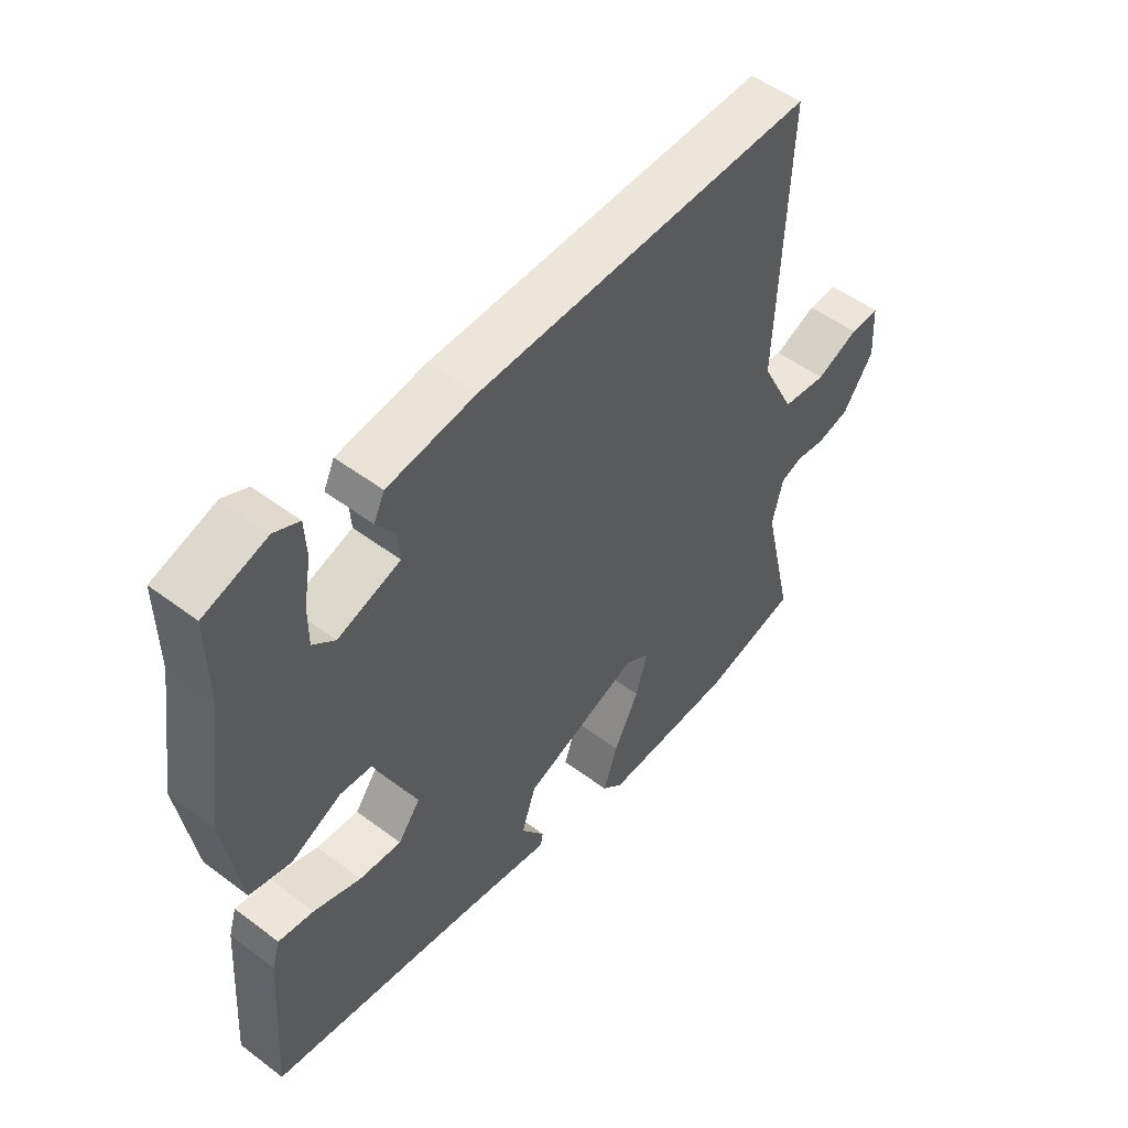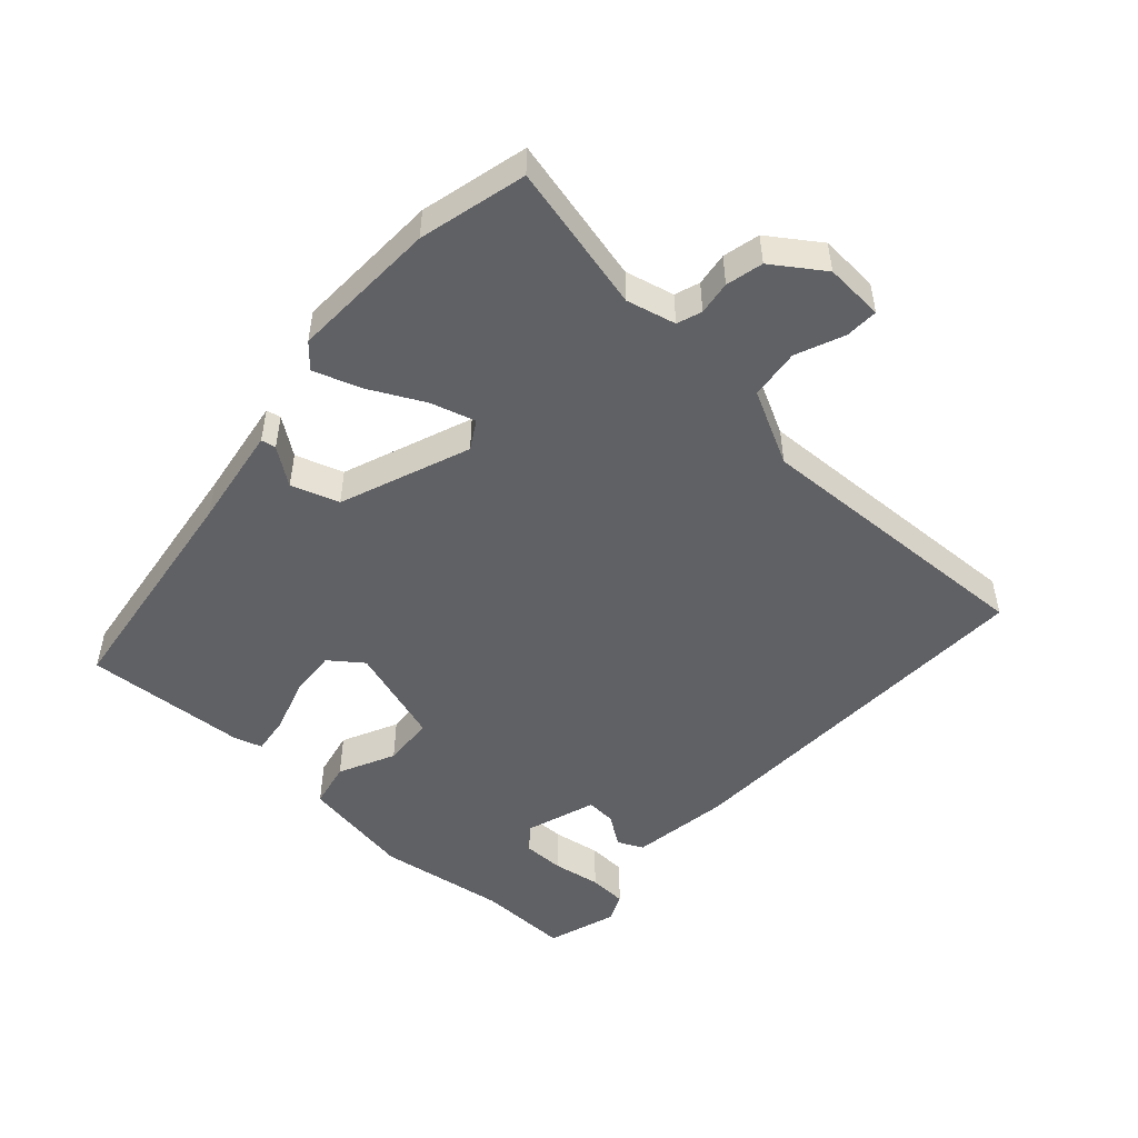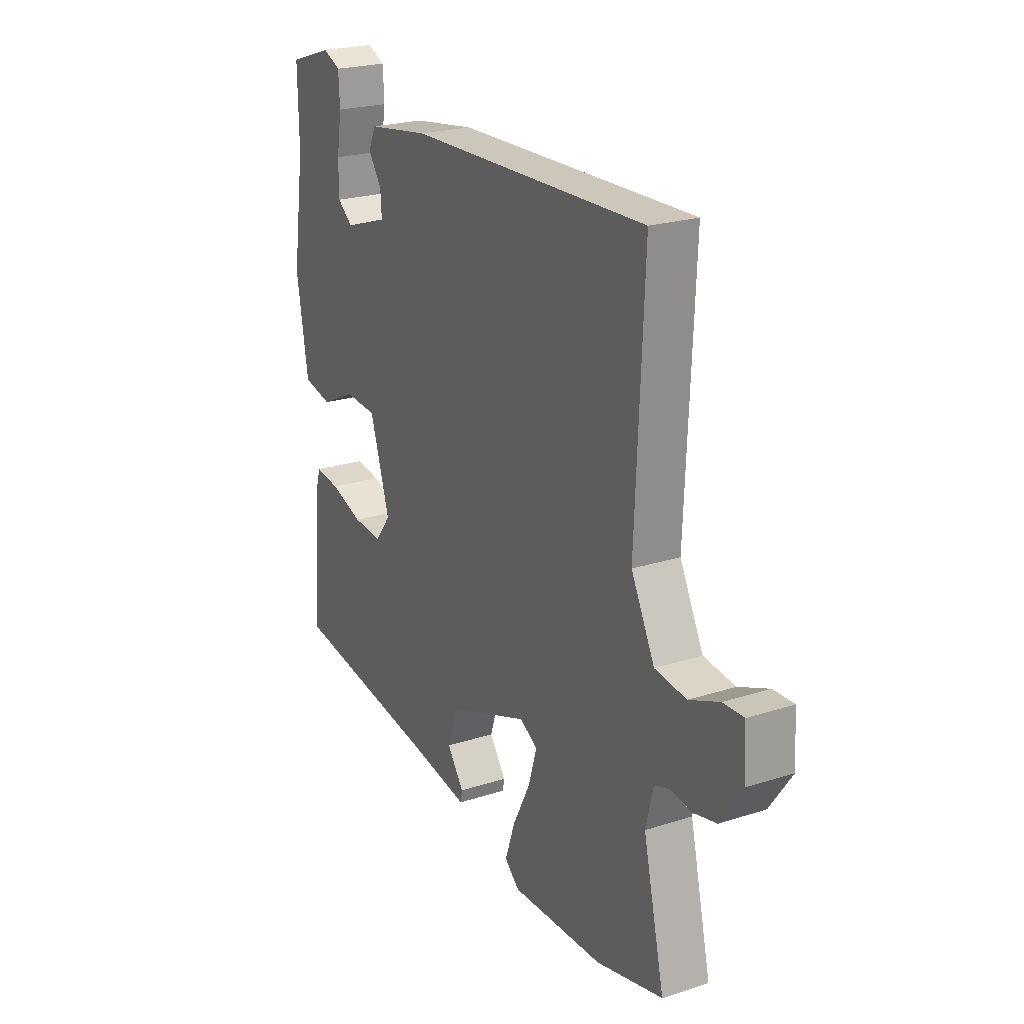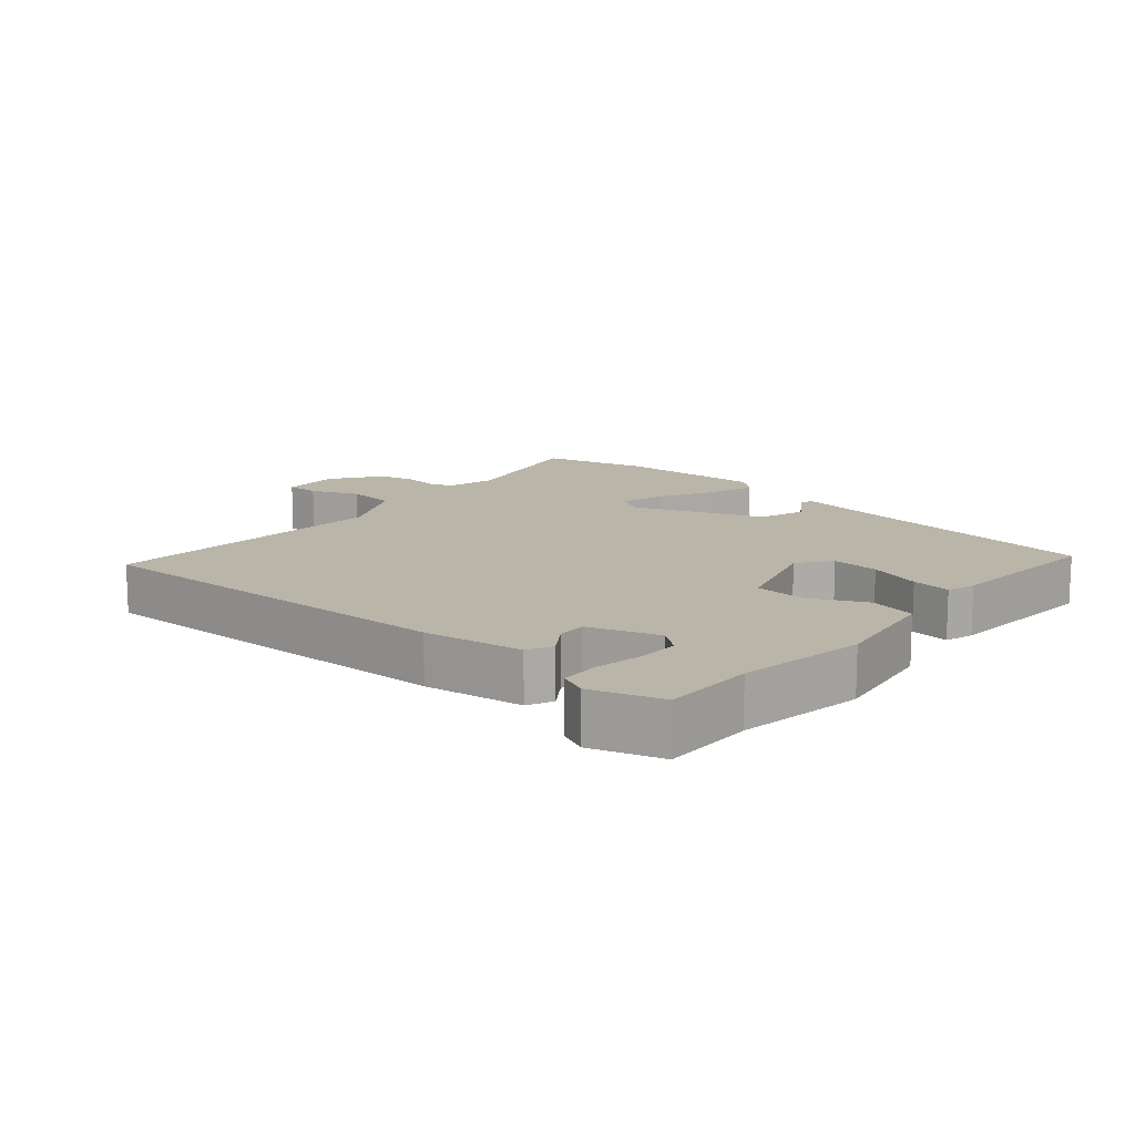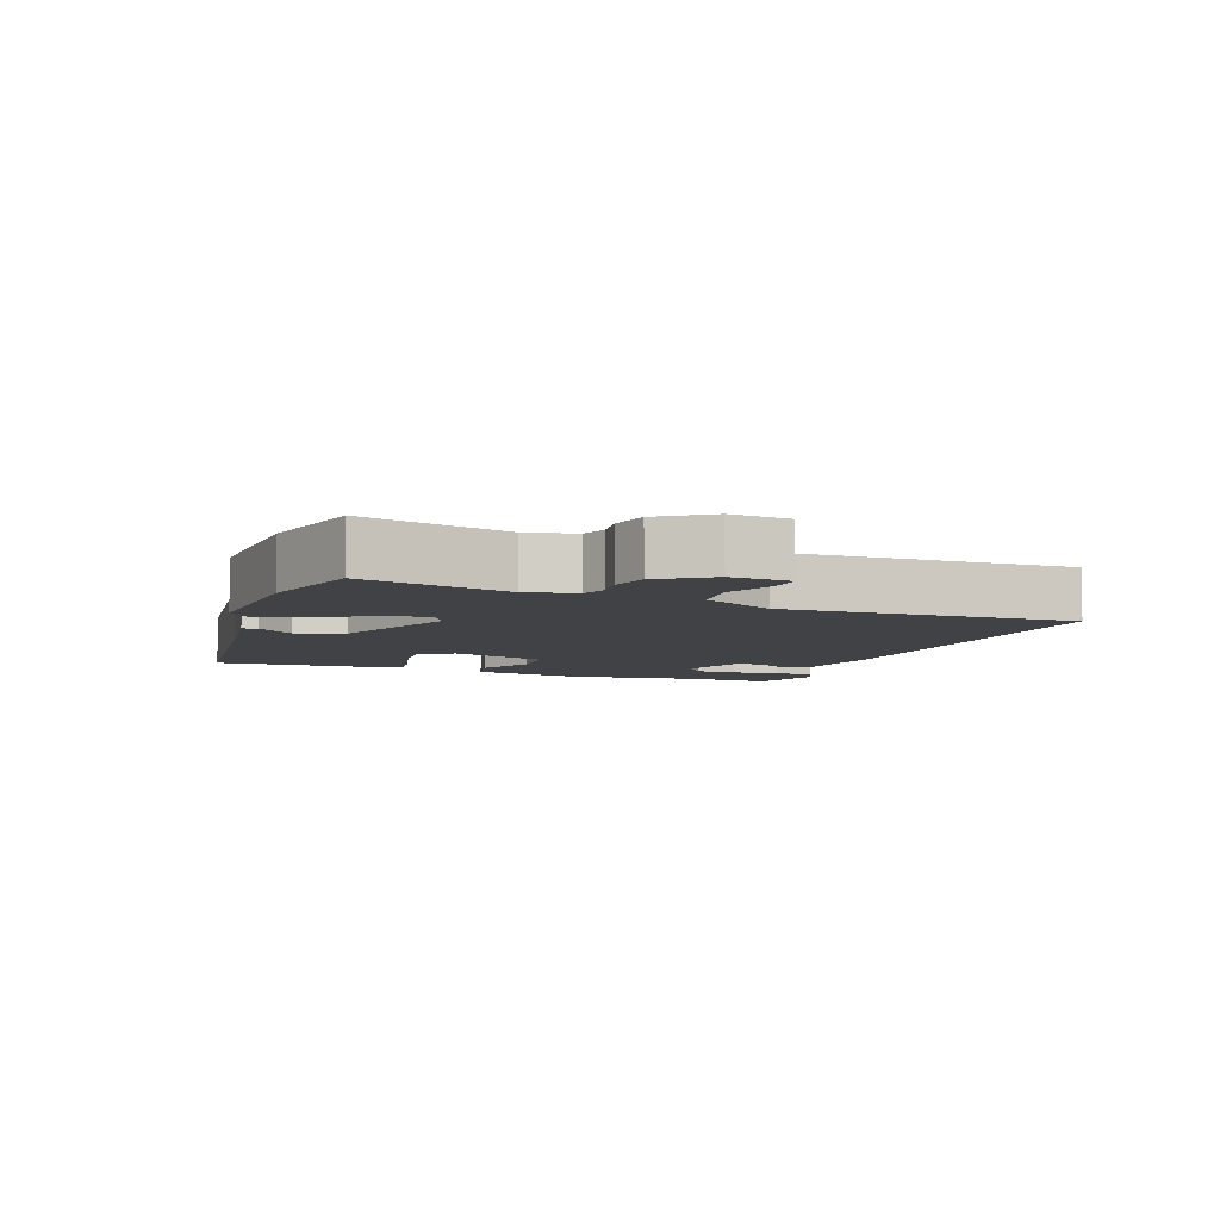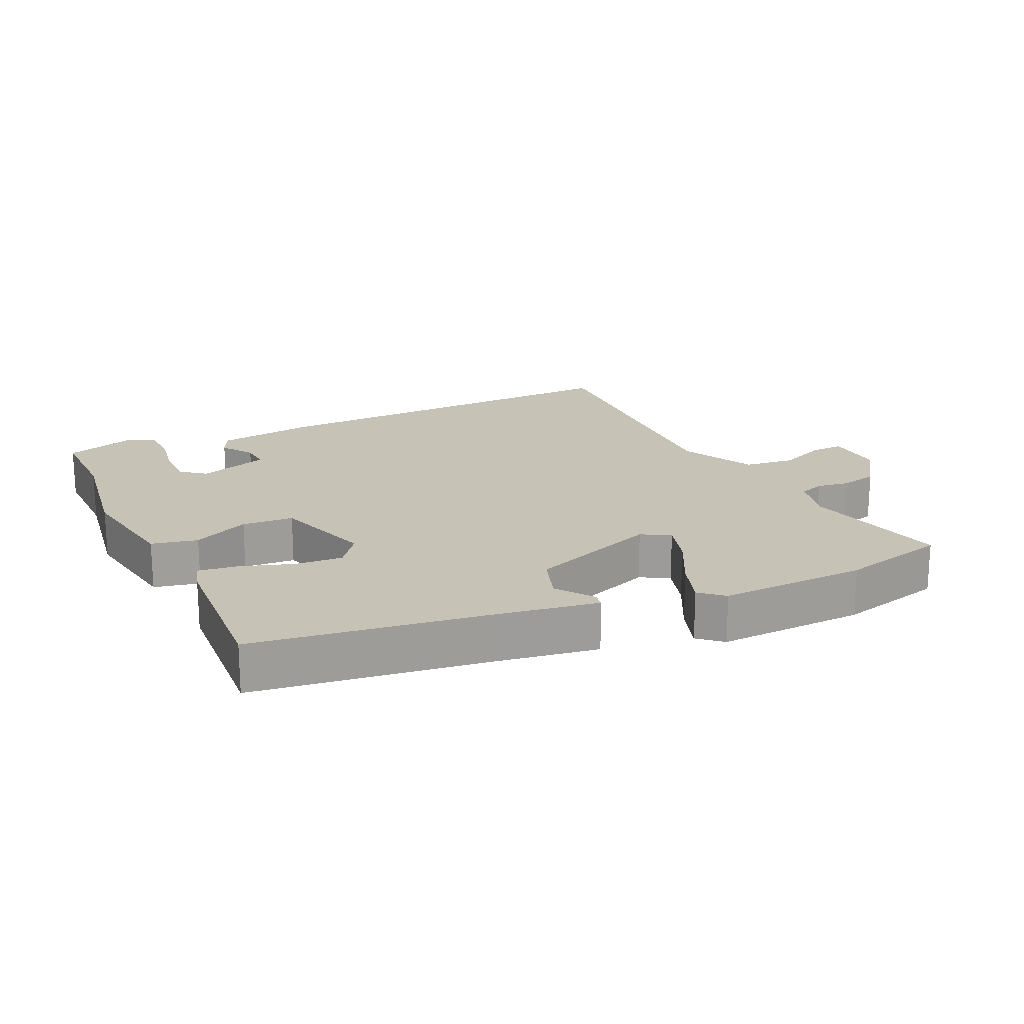
<metadata>
{"format":"obj","ext":"obj","renderer":"f3d","projection":"perspective","resolution":1024,"background":"white","views":[{"elev":50.9,"azim":129.4,"up":"+Z"},{"elev":-49.9,"azim":-132.3,"up":"+Y"},{"elev":23.0,"azim":-118.7,"up":"+Z"},{"elev":13.6,"azim":41.0,"up":"+Y"},{"elev":-6.6,"azim":-111.2,"up":"+Y"},{"elev":19.3,"azim":154.9,"up":"+Y"}]}
</metadata>
<code>
v -0.481 0.07 0.511
v 0.089 0.07 0.494
v 0.237 0.07 0.472
v 0.255 0.07 0.434
v 0.223 0.07 0.388
v 0.22 0.07 0.343
v 0.325 0.07 0.308
v 0.362 0.07 0.337
v 0.362 0.07 0.4
v 0.35 0.07 0.472
v 0.353 0.07 0.53
v 0.395 0.07 0.549
v 0.5 0.07 0.515
v 0.498 0.07 0.377
v 0.527 0.07 0.185
v 0.499 0.07 0.017
v 0.43 0.07 0.002
v 0.346 0.07 0.042
v 0.269 0.07 0.037
v 0.222 0.07 -0.112
v 0.259 0.07 -0.161
v 0.33 0.07 -0.156
v 0.409 0.07 -0.13
v 0.468 0.07 -0.122
v 0.481 0.07 -0.165
v 0.497 0.07 -0.408
v 0.149 0.07 -0.456
v -0.004 0.07 -0.48
v -0.008 0.07 -0.458
v 0.032 0.07 -0.403
v 0.008 0.07 -0.332
v -0.186 0.07 -0.258
v -0.228 0.07 -0.283
v -0.208 0.07 -0.35
v -0.166 0.07 -0.432
v -0.142 0.07 -0.502
v -0.177 0.07 -0.533
v -0.398 0.07 -0.525
v -0.558 0.07 -0.485
v -0.507 0.07 -0.265
v -0.525 0.07 -0.192
v -0.562 0.07 -0.179
v -0.612 0.07 -0.186
v -0.667 0.07 -0.173
v -0.719 0.07 -0.098
v -0.714 0.07 -0.01
v -0.665 0.07 -0.012
v -0.593 0.07 -0.042
v -0.518 0.07 -0.033
v -0.462 0.07 0.077
v -0.481 0 0.511
v 0.089 0 0.494
v 0.237 0 0.472
v 0.255 0 0.434
v 0.223 0 0.388
v 0.22 0 0.343
v 0.325 0 0.308
v 0.362 0 0.337
v 0.362 0 0.4
v 0.35 0 0.472
v 0.353 0 0.53
v 0.395 0 0.549
v 0.5 0 0.515
v 0.498 0 0.377
v 0.527 0 0.185
v 0.499 0 0.017
v 0.43 0 0.002
v 0.346 0 0.042
v 0.269 0 0.037
v 0.222 0 -0.112
v 0.259 0 -0.161
v 0.33 0 -0.156
v 0.409 0 -0.13
v 0.468 0 -0.122
v 0.481 0 -0.165
v 0.497 0 -0.408
v 0.149 0 -0.456
v -0.004 0 -0.48
v -0.008 0 -0.458
v 0.032 0 -0.403
v 0.008 0 -0.332
v -0.186 0 -0.258
v -0.228 0 -0.283
v -0.208 0 -0.35
v -0.166 0 -0.432
v -0.142 0 -0.502
v -0.177 0 -0.533
v -0.398 0 -0.525
v -0.558 0 -0.485
v -0.507 0 -0.265
v -0.525 0 -0.192
v -0.562 0 -0.179
v -0.612 0 -0.186
v -0.667 0 -0.173
v -0.719 0 -0.098
v -0.714 0 -0.01
v -0.665 0 -0.012
v -0.593 0 -0.042
v -0.518 0 -0.033
v -0.462 0 0.077
f 46 47 48
f 45 46 48
f 44 45 48
f 43 44 48
f 42 43 48
f 41 42 48 49
f 40 41 49 50
f 38 39 40
f 37 38 40
f 36 37 40
f 35 36 40
f 34 35 40
f 33 34 40 50
f 27 28 29 30
f 27 30 31
f 26 27 31
f 25 26 31
f 24 25 31
f 23 24 31
f 22 23 31
f 21 22 31 32
f 16 17 18
f 15 16 18
f 14 15 18
f 14 18 19
f 12 13 14
f 11 12 14
f 10 11 14
f 9 10 14
f 8 9 14
f 7 8 14 19
f 6 7 19 20
f 3 4 5
f 2 3 5
f 1 2 5
f 50 1 5
f 50 5 6
f 33 50 6
f 32 33 6
f 32 6 20
f 20 21 32
f 98 97 96
f 98 96 95
f 98 95 94
f 98 94 93
f 98 93 92
f 99 98 92 91
f 100 99 91 90
f 90 89 88
f 90 88 87
f 90 87 86
f 90 86 85
f 90 85 84
f 100 90 84 83
f 80 79 78 77
f 81 80 77
f 81 77 76
f 81 76 75
f 81 75 74
f 81 74 73
f 81 73 72
f 82 81 72 71
f 68 67 66
f 68 66 65
f 68 65 64
f 69 68 64
f 64 63 62
f 64 62 61
f 64 61 60
f 64 60 59
f 64 59 58
f 69 64 58 57
f 70 69 57 56
f 55 54 53
f 55 53 52
f 55 52 51
f 55 51 100
f 56 55 100
f 56 100 83
f 56 83 82
f 70 56 82
f 82 71 70
f 1 51 52 2
f 2 52 53 3
f 3 53 54 4
f 4 54 55 5
f 5 55 56 6
f 6 56 57 7
f 7 57 58 8
f 8 58 59 9
f 9 59 60 10
f 10 60 61 11
f 11 61 62 12
f 12 62 63 13
f 13 63 64 14
f 14 64 65 15
f 15 65 66 16
f 16 66 67 17
f 17 67 68 18
f 18 68 69 19
f 19 69 70 20
f 20 70 71 21
f 21 71 72 22
f 22 72 73 23
f 23 73 74 24
f 24 74 75 25
f 25 75 76 26
f 26 76 77 27
f 27 77 78 28
f 28 78 79 29
f 29 79 80 30
f 30 80 81 31
f 31 81 82 32
f 32 82 83 33
f 33 83 84 34
f 34 84 85 35
f 35 85 86 36
f 36 86 87 37
f 37 87 88 38
f 38 88 89 39
f 39 89 90 40
f 40 90 91 41
f 41 91 92 42
f 42 92 93 43
f 43 93 94 44
f 44 94 95 45
f 45 95 96 46
f 46 96 97 47
f 47 97 98 48
f 48 98 99 49
f 49 99 100 50
f 50 100 51 1

</code>
